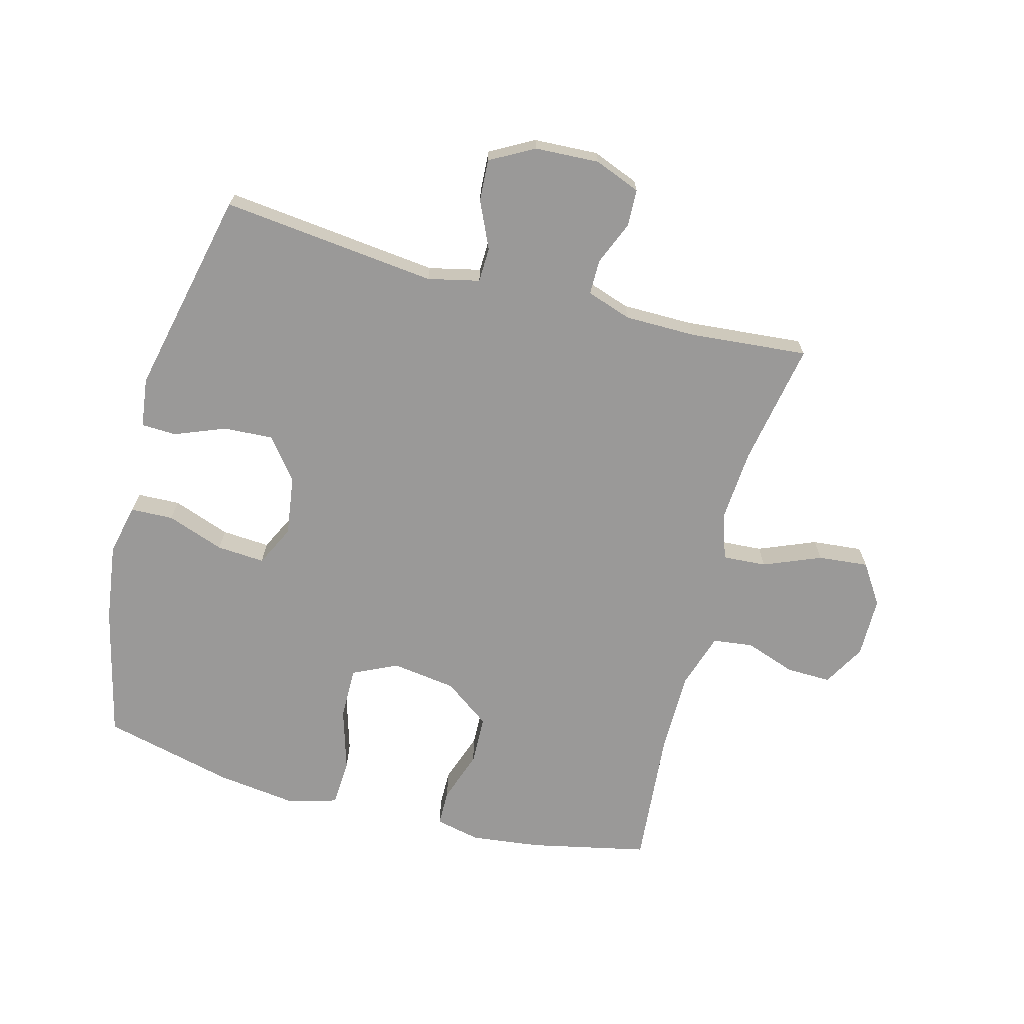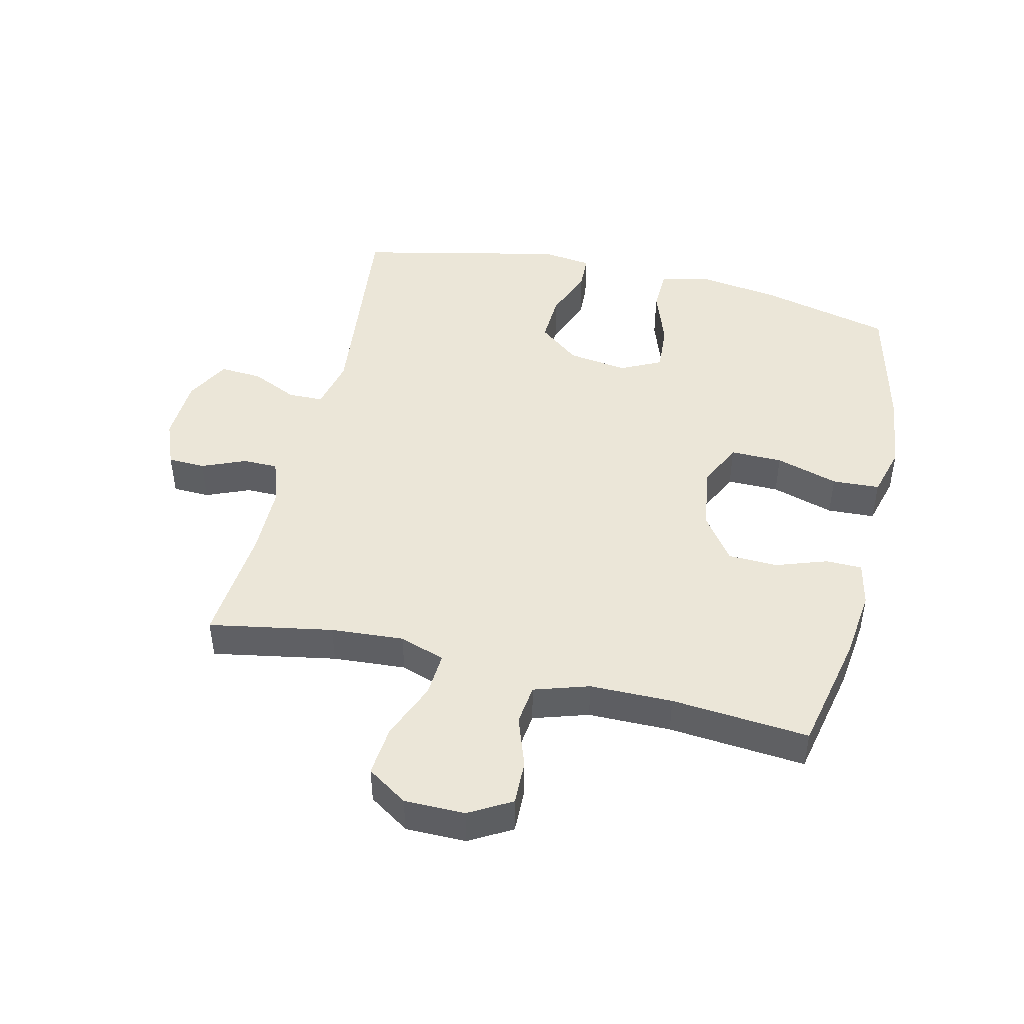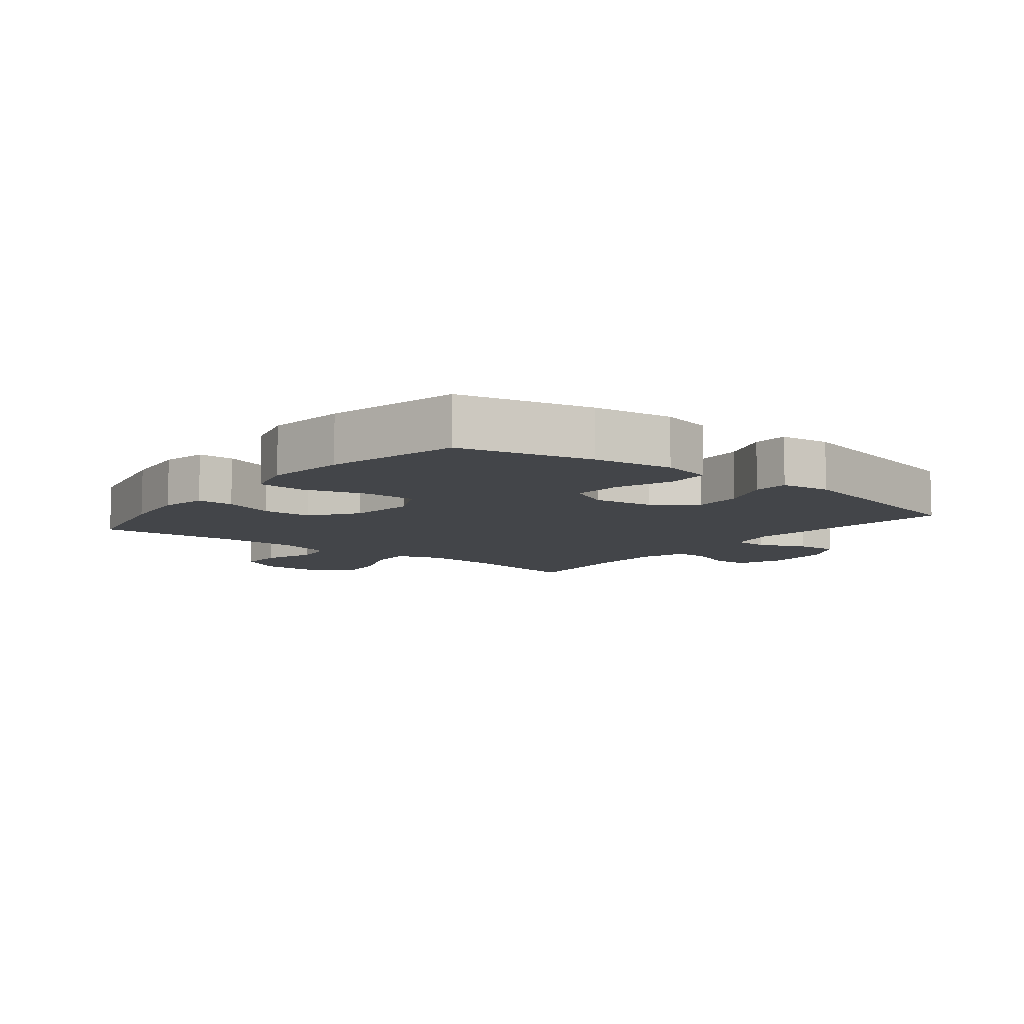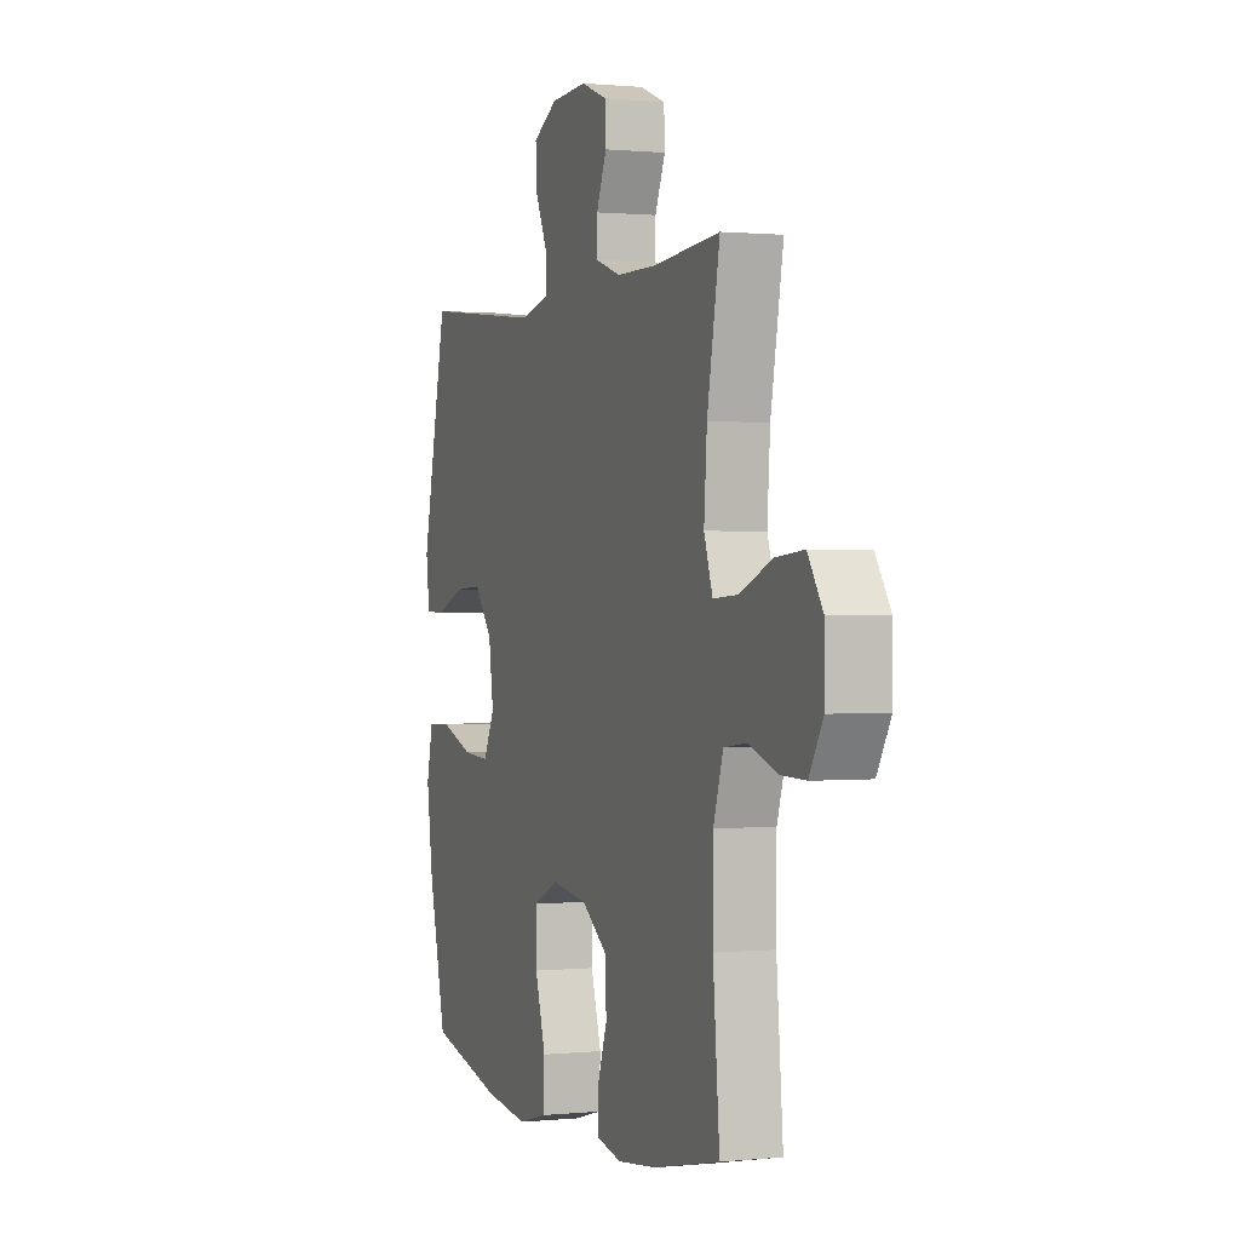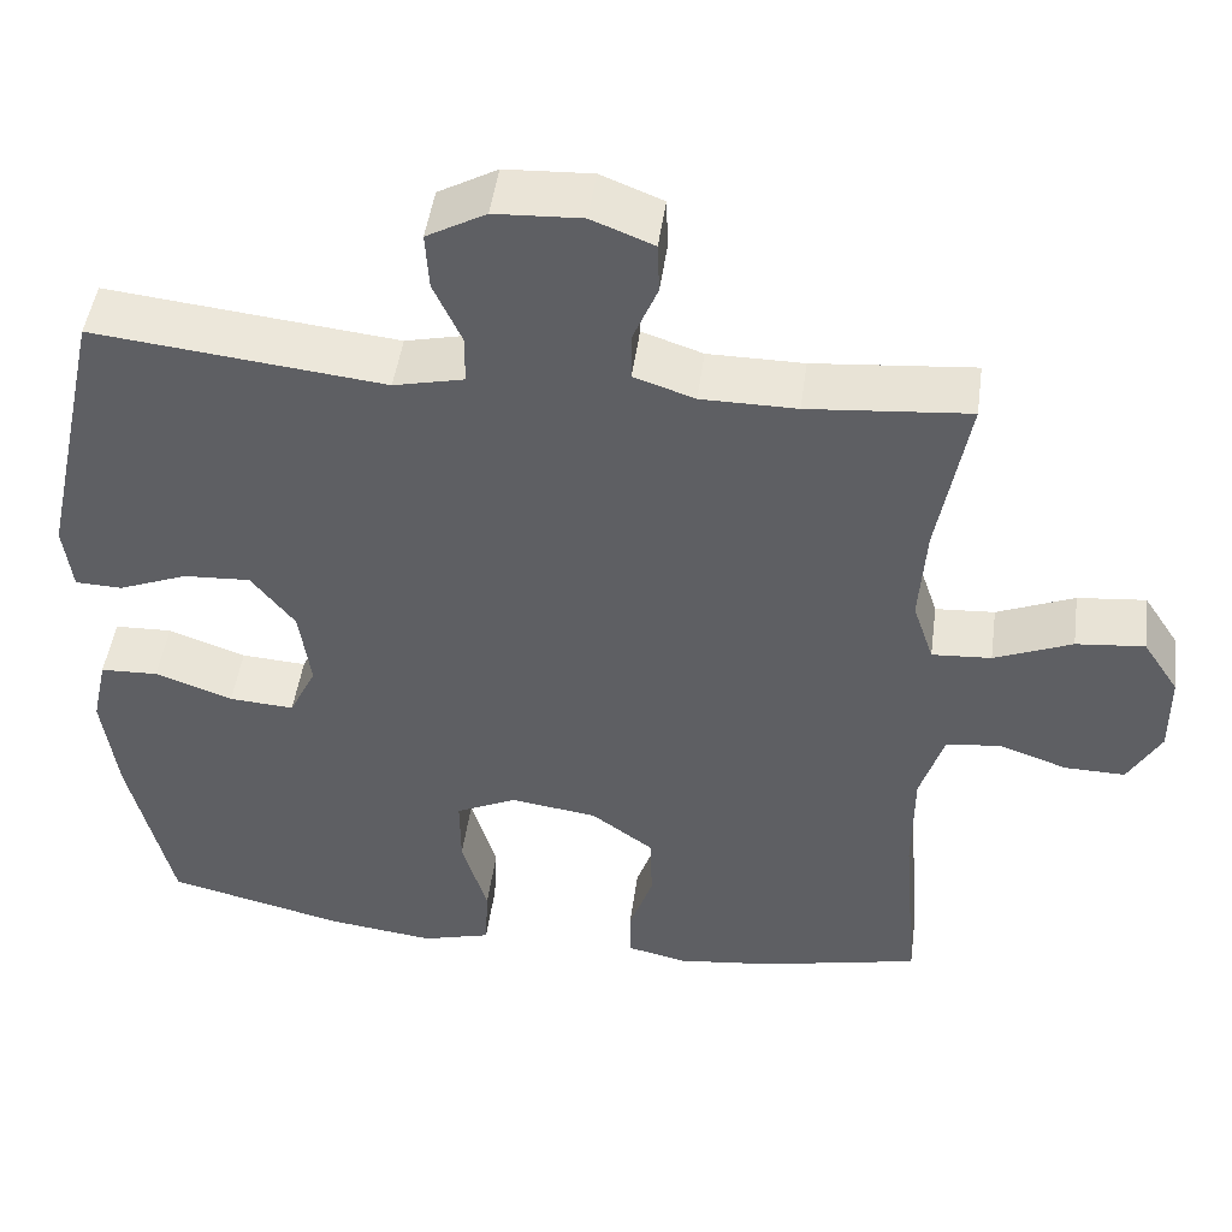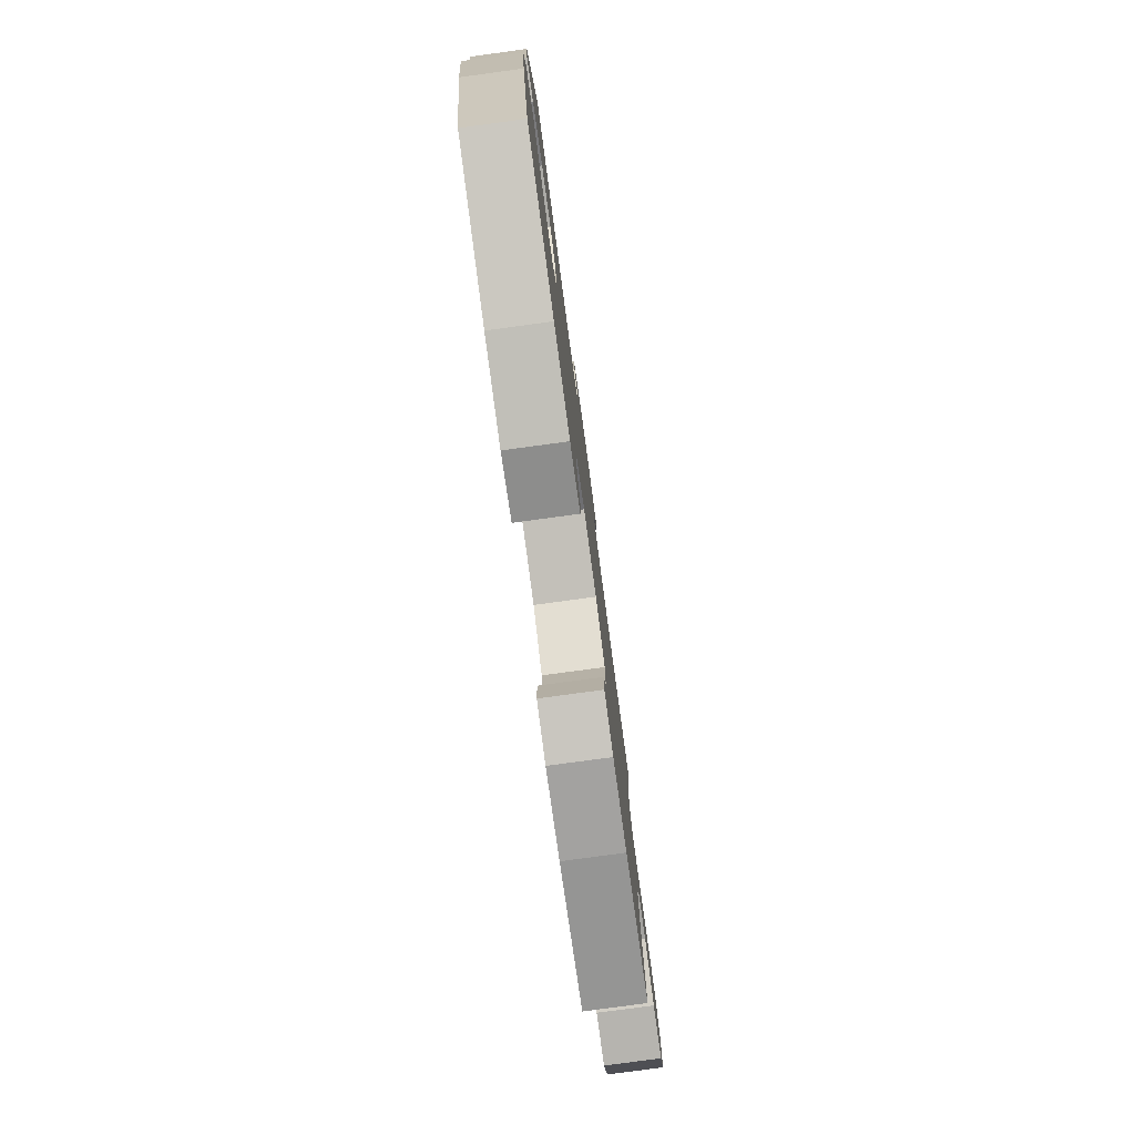
<metadata>
{"format":"obj","ext":"obj","renderer":"f3d","projection":"perspective","resolution":1024,"background":"white","views":[{"elev":-69.1,"azim":-14.9,"up":"+Y"},{"elev":46.4,"azim":103.3,"up":"+Y"},{"elev":-8.7,"azim":-128.4,"up":"+Y"},{"elev":0.7,"azim":69.3,"up":"+Z"},{"elev":47.1,"azim":7.7,"up":"+Z"},{"elev":-79.3,"azim":-82.3,"up":"+Z"}]}
</metadata>
<code>
o path6368
v 0.2854 0.0375 0.4584
v 0.1706 0.0375 0.459
v 0.09761 0.0375 0.4836
v 0.09746 0.0375 0.5405
v 0.1271 0.0375 0.6115
v 0.1248 0.0375 0.6721
v 0.04997 0.0375 0.7015
v -0.05485 0.0375 0.6964
v -0.1261 0.0375 0.6571
v -0.1218 0.0375 0.5887
v -0.08712 0.0375 0.5131
v -0.08867 0.0375 0.4563
v -0.1727 0.0375 0.4371
v -0.5232 0.0375 0.4755
v -0.5974 0.0375 0.1396
v -0.5872 0.0375 0.05869
v -0.5305 0.0375 0.05651
v -0.4475 0.0375 0.08923
v -0.3671 0.0375 0.09356
v -0.3145 0.0375 0.02694
v -0.3008 0.0375 -0.07006
v -0.3333 0.0375 -0.1361
v -0.4116 0.0375 -0.1309
v -0.5049 0.0375 -0.09748
v -0.5746 0.0375 -0.1001
v -0.5929 0.0375 -0.1829
v -0.5751 0.0375 -0.3112
v -0.5232 0.0375 -0.5262
v -0.3094 0.0375 -0.5781
v -0.1815 0.0375 -0.5944
v -0.09846 0.0375 -0.5719
v -0.09454 0.0375 -0.4947
v -0.1252 0.0375 -0.3928
v -0.1259 0.0375 -0.3082
v -0.05339 0.0375 -0.2738
v 0.0512 0.0375 -0.2885
v 0.1257 0.0375 -0.3424
v 0.1284 0.0375 -0.4229
v 0.09961 0.0375 -0.506
v 0.1003 0.0375 -0.565
v 0.1731 0.0375 -0.5811
v 0.287 0.0375 -0.5675
v 0.4787 0.0375 -0.5262
v 0.4595 0.0375 -0.3024
v 0.4604 0.0375 -0.1678
v 0.4887 0.0375 -0.07849
v 0.5541 0.0375 -0.07031
v 0.6366 0.0375 -0.09911
v 0.709 0.0375 -0.1007
v 0.7484 0.0375 -0.03187
v 0.7479 0.0375 0.06637
v 0.7049 0.0375 0.132
v 0.623 0.0375 0.1242
v 0.5297 0.0375 0.08585
v 0.4585 0.0375 0.08123
v 0.4336 0.0375 0.155
v 0.4421 0.0375 0.2739
v 0.4787 0.0375 0.4755
v 0.2854 -0.0375 0.4584
v 0.1706 -0.0375 0.459
v 0.09761 -0.0375 0.4836
v 0.09746 -0.0375 0.5405
v 0.1271 -0.0375 0.6115
v 0.1248 -0.0375 0.6721
v 0.04997 -0.0375 0.7015
v -0.05485 -0.0375 0.6964
v -0.1261 -0.0375 0.6571
v -0.1218 -0.0375 0.5887
v -0.08712 -0.0375 0.5131
v -0.08867 -0.0375 0.4563
v -0.1727 -0.0375 0.4371
v -0.5232 -0.0375 0.4755
v -0.5974 -0.0375 0.1396
v -0.5872 -0.0375 0.05869
v -0.5305 -0.0375 0.05651
v -0.4475 -0.0375 0.08923
v -0.3671 -0.0375 0.09356
v -0.3145 -0.0375 0.02694
v -0.3008 -0.0375 -0.07006
v -0.3333 -0.0375 -0.1361
v -0.4116 -0.0375 -0.1309
v -0.5049 -0.0375 -0.09748
v -0.5746 -0.0375 -0.1001
v -0.5929 -0.0375 -0.1829
v -0.5751 -0.0375 -0.3112
v -0.5232 -0.0375 -0.5262
v -0.3094 -0.0375 -0.5781
v -0.1815 -0.0375 -0.5944
v -0.09846 -0.0375 -0.5719
v -0.09454 -0.0375 -0.4947
v -0.1252 -0.0375 -0.3928
v -0.1259 -0.0375 -0.3082
v -0.05339 -0.0375 -0.2738
v 0.0512 -0.0375 -0.2885
v 0.1257 -0.0375 -0.3424
v 0.1284 -0.0375 -0.4229
v 0.09961 -0.0375 -0.506
v 0.1003 -0.0375 -0.565
v 0.1731 -0.0375 -0.5811
v 0.287 -0.0375 -0.5675
v 0.4787 -0.0375 -0.5262
v 0.4595 -0.0375 -0.3024
v 0.4604 -0.0375 -0.1678
v 0.4887 -0.0375 -0.07849
v 0.5541 -0.0375 -0.07031
v 0.6366 -0.0375 -0.09911
v 0.709 -0.0375 -0.1007
v 0.7484 -0.0375 -0.03187
v 0.7479 -0.0375 0.06637
v 0.7049 -0.0375 0.132
v 0.623 -0.0375 0.1242
v 0.5297 -0.0375 0.08585
v 0.4585 -0.0375 0.08123
v 0.4336 -0.0375 0.155
v 0.4421 -0.0375 0.2739
v 0.4787 -0.0375 0.4755
v 0.1248 0.0375 0.6721
v 0.1248 0.0375 0.6721
v 0.04997 0.0375 0.7015
v -0.05485 0.0375 0.6964
v -0.1261 0.0375 0.6571
v -0.1261 0.0375 0.6571
v 0.1271 0.0375 0.6115
v -0.1218 0.0375 0.5887
v 0.09746 0.0375 0.5405
v -0.08712 0.0375 0.5131
v 0.09761 0.0375 0.4836
v 0.09761 0.0375 0.4836
v -0.08867 0.0375 0.4563
v -0.08867 0.0375 0.4563
v 0.1706 0.0375 0.459
v 0.4787 0.0375 0.4755
v 0.4787 0.0375 0.4755
v 0.2854 0.0375 0.4584
v -0.1727 0.0375 0.4371
v -0.5232 0.0375 0.4755
v -0.5232 0.0375 0.4755
v 0.4421 0.0375 0.2739
v 0.4336 0.0375 0.155
v -0.5974 0.0375 0.1396
v 0.4585 0.0375 0.08123
v 0.4585 0.0375 0.08123
v -0.4475 0.0375 0.08923
v -0.3671 0.0375 0.09356
v -0.5872 0.0375 0.05869
v -0.5872 0.0375 0.05869
v 0.7479 0.0375 0.06637
v 0.7049 0.0375 0.132
v 0.7049 0.0375 0.132
v 0.623 0.0375 0.1242
v 0.5297 0.0375 0.08585
v -0.3145 0.0375 0.02694
v -0.5305 0.0375 0.05651
v 0.7484 0.0375 -0.03187
v -0.3008 0.0375 -0.07006
v 0.709 0.0375 -0.1007
v 0.709 0.0375 -0.1007
v -0.3333 0.0375 -0.1361
v -0.3333 0.0375 -0.1361
v 0.6366 0.0375 -0.09911
v 0.5541 0.0375 -0.07031
v 0.4887 0.0375 -0.07849
v 0.4887 0.0375 -0.07849
v 0.4604 0.0375 -0.1678
v -0.4116 0.0375 -0.1309
v -0.5049 0.0375 -0.09748
v -0.5746 0.0375 -0.1001
v -0.5746 0.0375 -0.1001
v -0.5929 0.0375 -0.1829
v 0.4595 0.0375 -0.3024
v -0.5751 0.0375 -0.3112
v -0.05339 0.0375 -0.2738
v 0.0512 0.0375 -0.2885
v -0.1259 0.0375 -0.3082
v -0.1259 0.0375 -0.3082
v 0.1257 0.0375 -0.3424
v -0.1252 0.0375 -0.3928
v 0.1284 0.0375 -0.4229
v -0.09454 0.0375 -0.4947
v 0.09961 0.0375 -0.506
v 0.4787 0.0375 -0.5262
v 0.4787 0.0375 -0.5262
v -0.09846 0.0375 -0.5719
v -0.09846 0.0375 -0.5719
v -0.5232 0.0375 -0.5262
v -0.5232 0.0375 -0.5262
v 0.1003 0.0375 -0.565
v 0.1003 0.0375 -0.565
v 0.287 0.0375 -0.5675
v -0.3094 0.0375 -0.5781
v 0.1731 0.0375 -0.5811
v -0.1815 0.0375 -0.5944
v 0.1248 -0.0375 0.6721
v 0.1248 -0.0375 0.6721
v 0.04997 -0.0375 0.7015
v -0.05485 -0.0375 0.6964
v -0.1261 -0.0375 0.6571
v -0.1261 -0.0375 0.6571
v 0.1271 -0.0375 0.6115
v -0.1218 -0.0375 0.5887
v 0.09746 -0.0375 0.5405
v -0.08712 -0.0375 0.5131
v 0.09761 -0.0375 0.4836
v 0.09761 -0.0375 0.4836
v -0.08867 -0.0375 0.4563
v -0.08867 -0.0375 0.4563
v 0.1706 -0.0375 0.459
v 0.4787 -0.0375 0.4755
v 0.4787 -0.0375 0.4755
v 0.2854 -0.0375 0.4584
v -0.1727 -0.0375 0.4371
v -0.5232 -0.0375 0.4755
v -0.5232 -0.0375 0.4755
v 0.4421 -0.0375 0.2739
v 0.4336 -0.0375 0.155
v -0.5974 -0.0375 0.1396
v 0.4585 -0.0375 0.08123
v 0.4585 -0.0375 0.08123
v -0.4475 -0.0375 0.08923
v -0.3671 -0.0375 0.09356
v -0.5872 -0.0375 0.05869
v -0.5872 -0.0375 0.05869
v 0.7479 -0.0375 0.06637
v 0.7049 -0.0375 0.132
v 0.7049 -0.0375 0.132
v 0.623 -0.0375 0.1242
v 0.5297 -0.0375 0.08585
v -0.3145 -0.0375 0.02694
v -0.5305 -0.0375 0.05651
v 0.7484 -0.0375 -0.03187
v -0.3008 -0.0375 -0.07006
v 0.709 -0.0375 -0.1007
v 0.709 -0.0375 -0.1007
v -0.3333 -0.0375 -0.1361
v -0.3333 -0.0375 -0.1361
v 0.6366 -0.0375 -0.09911
v 0.5541 -0.0375 -0.07031
v 0.4887 -0.0375 -0.07849
v 0.4887 -0.0375 -0.07849
v 0.4604 -0.0375 -0.1678
v -0.4116 -0.0375 -0.1309
v -0.5049 -0.0375 -0.09748
v -0.5746 -0.0375 -0.1001
v -0.5746 -0.0375 -0.1001
v -0.5929 -0.0375 -0.1829
v 0.4595 -0.0375 -0.3024
v -0.5751 -0.0375 -0.3112
v -0.05339 -0.0375 -0.2738
v 0.0512 -0.0375 -0.2885
v -0.1259 -0.0375 -0.3082
v -0.1259 -0.0375 -0.3082
v 0.1257 -0.0375 -0.3424
v -0.1252 -0.0375 -0.3928
v 0.1284 -0.0375 -0.4229
v -0.09454 -0.0375 -0.4947
v 0.09961 -0.0375 -0.506
v 0.4787 -0.0375 -0.5262
v 0.4787 -0.0375 -0.5262
v -0.09846 -0.0375 -0.5719
v -0.09846 -0.0375 -0.5719
v -0.5232 -0.0375 -0.5262
v -0.5232 -0.0375 -0.5262
v 0.1003 -0.0375 -0.565
v 0.1003 -0.0375 -0.565
v 0.287 -0.0375 -0.5675
v -0.3094 -0.0375 -0.5781
v 0.1731 -0.0375 -0.5811
v -0.1815 -0.0375 -0.5944
f 202 201 196
f 196 201 195
f 227 237 226
f 248 231 250
f 234 250 231
f 219 216 229
f 230 226 236
f 265 254 267
f 230 223 226
f 229 216 221
f 245 241 242
f 268 253 266
f 238 237 227
f 210 214 208
f 240 252 246
f 249 252 240
f 246 265 257
f 207 228 215
f 234 247 266
f 207 205 228
f 216 219 212
f 217 249 240
f 266 247 261
f 246 252 254
f 202 196 200
f 219 220 212
f 247 241 245
f 197 200 196
f 246 254 265
f 245 242 243
f 212 220 211
f 236 226 237
f 214 207 215
f 255 268 259
f 231 248 228
f 203 205 207
f 253 250 234
f 220 228 211
f 226 223 224
f 247 234 241
f 211 228 205
f 253 268 255
f 217 238 227
f 215 228 249
f 193 195 199
f 249 228 248
f 266 253 234
f 201 202 203
f 230 236 232
f 217 240 238
f 199 195 201
f 267 256 263
f 210 207 214
f 215 249 217
f 267 254 256
f 205 203 202
f 118 7 65 194
f 7 8 66 65
f 8 122 198 66
f 5 6 64 63
f 9 10 68 67
f 4 5 63 62
f 10 11 69 68
f 128 4 62 204
f 11 130 206 69
f 2 3 61 60
f 133 1 59 209
f 1 2 60 59
f 12 13 71 70
f 13 137 213 71
f 57 58 116 115
f 56 57 115 114
f 14 15 73 72
f 142 56 114 218
f 18 19 77 76
f 15 146 222 73
f 51 149 225 109
f 52 53 111 110
f 53 54 112 111
f 19 20 78 77
f 17 18 76 75
f 16 17 75 74
f 54 55 113 112
f 50 51 109 108
f 20 21 79 78
f 157 50 108 233
f 21 159 235 79
f 48 49 107 106
f 47 48 106 105
f 163 47 105 239
f 45 46 104 103
f 23 24 82 81
f 24 168 244 82
f 25 26 84 83
f 22 23 81 80
f 44 45 103 102
f 26 27 85 84
f 35 36 94 93
f 175 35 93 251
f 36 37 95 94
f 33 34 92 91
f 37 38 96 95
f 32 33 91 90
f 38 39 97 96
f 182 44 102 258
f 184 32 90 260
f 27 186 262 85
f 39 188 264 97
f 42 43 101 100
f 28 29 87 86
f 41 42 100 99
f 40 41 99 98
f 30 31 89 88
f 29 30 88 87
f 126 120 125
f 120 119 125
f 151 150 161
f 172 174 155
f 158 155 174
f 143 153 140
f 154 160 150
f 189 191 178
f 154 150 147
f 153 145 140
f 169 166 165
f 192 190 177
f 162 151 161
f 134 132 138
f 164 170 176
f 173 164 176
f 170 181 189
f 131 139 152
f 158 190 171
f 131 152 129
f 140 136 143
f 141 164 173
f 190 185 171
f 170 178 176
f 126 124 120
f 143 136 144
f 171 169 165
f 121 120 124
f 170 189 178
f 169 167 166
f 136 135 144
f 160 161 150
f 138 139 131
f 179 183 192
f 155 152 172
f 127 131 129
f 177 158 174
f 144 135 152
f 150 148 147
f 171 165 158
f 135 129 152
f 177 179 192
f 141 151 162
f 139 173 152
f 117 123 119
f 173 172 152
f 190 158 177
f 125 127 126
f 154 156 160
f 141 162 164
f 123 125 119
f 191 187 180
f 134 138 131
f 139 141 173
f 191 180 178
f 129 126 127

</code>
